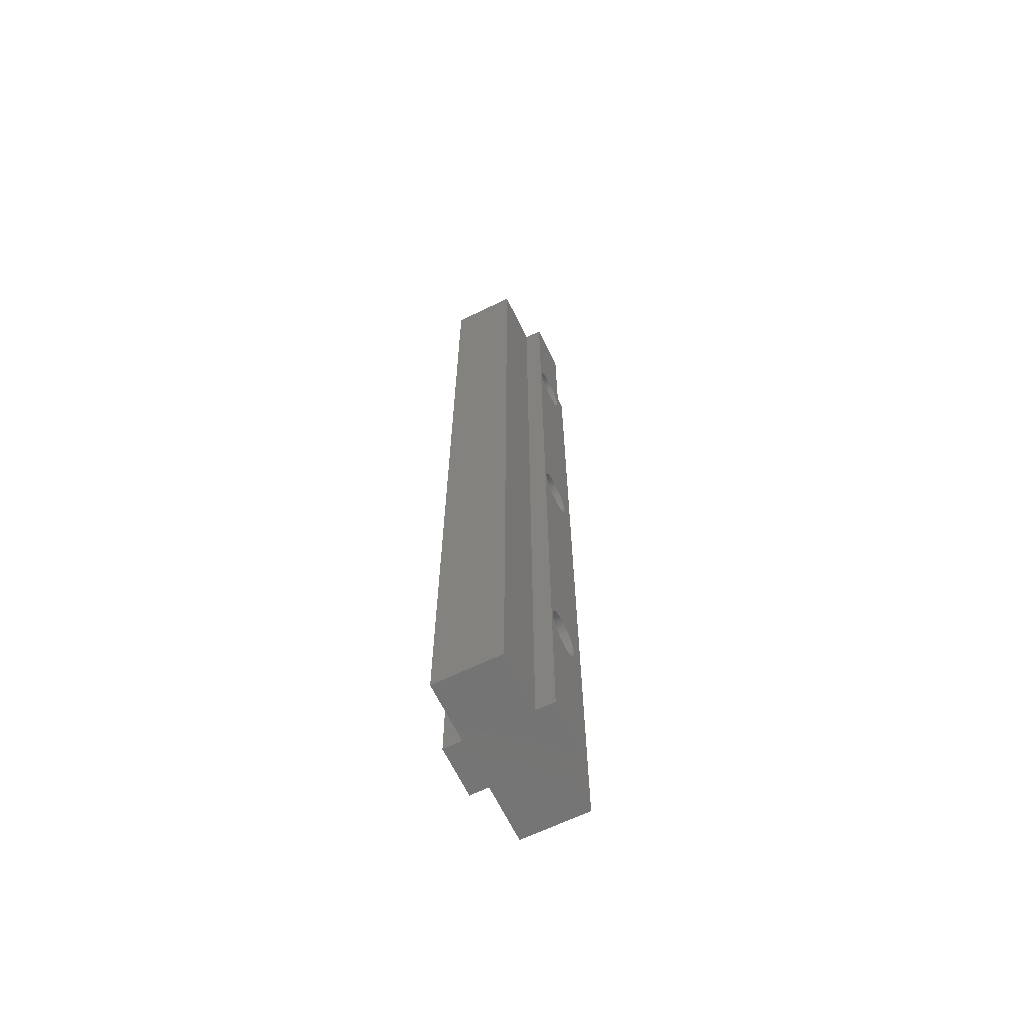
<metadata>
{"format":"stl","ext":"stl","renderer":"f3d","projection":"perspective","resolution":1024,"background":"white","views":[{"elev":-65.9,"azim":-64.1,"up":"+Z"}]}
</metadata>
<code>
# stl→obj: 408 verts, 824 faces
v 2.7 -6.2 19.17
v 2.687 6.2 19.43
v 2.7 6.2 19.17
v 2.687 -6.2 19.43
v 1.5 -6.2 21.41
v 1.713 6.2 21.25
v 1.713 -6.2 21.25
v 1.5 6.2 21.41
v -1.033 -6.2 21.66
v -0.7838 6.2 21.75
v -0.7838 -6.2 21.75
v -1.033 6.2 21.66
v -2.381 -6.2 20.44
v -2.494 6.2 20.2
v -2.381 6.2 20.44
v -2.494 -6.2 20.2
v 2.494 -6.2 20.2
v 2.381 6.2 20.44
v 2.494 6.2 20.2
v 2.381 -6.2 20.44
v 0.7838 -6.2 21.75
v 1.033 6.2 21.66
v 1.033 -6.2 21.66
v 0.7838 6.2 21.75
v 2.648 6.2 19.69
v 2.648 -6.2 19.69
v 2.584 6.2 19.95
v 2.584 -6.2 19.95
v 2.245 -6.2 20.67
v 2.087 6.2 20.88
v 2.245 6.2 20.67
v 2.087 -6.2 20.88
v 1.909 6.2 21.08
v 1.909 -6.2 21.08
v 1.273 -6.2 21.55
v 1.273 6.2 21.55
v -0.2646 -6.2 21.85
v 0 6.2 21.87
v 0 -6.2 21.87
v -0.2646 6.2 21.85
v 0.5267 -6.2 21.81
v 0.5267 6.2 21.81
v 0.2646 -6.2 21.85
v 0.2646 6.2 21.85
v -2.687 -6.2 19.43
v -2.7 6.2 19.17
v -2.687 6.2 19.43
v -2.7 -6.2 19.17
v -2.584 6.2 19.95
v -2.584 -6.2 19.95
v -2.648 6.2 19.69
v -2.648 -6.2 19.69
v -2.087 -6.2 20.88
v -2.245 6.2 20.67
v -2.087 6.2 20.88
v -2.245 -6.2 20.67
v -1.909 -6.2 21.08
v -1.909 6.2 21.08
v -0.5267 -6.2 21.81
v -0.5267 6.2 21.81
v -1.5 -6.2 21.41
v -1.273 6.2 21.55
v -1.273 -6.2 21.55
v -1.5 6.2 21.41
v 2.494 -6.2 18.13
v 2.584 6.2 18.38
v 2.494 6.2 18.13
v 2.584 -6.2 18.38
v 0 6.2 16.47
v 0.2646 -6.2 16.48
v 0.2646 6.2 16.48
v 0 -6.2 16.47
v 1.033 6.2 16.67
v 1.273 -6.2 16.79
v 1.273 6.2 16.79
v 1.033 -6.2 16.67
v 1.909 -6.2 17.26
v 2.087 6.2 17.45
v 1.909 6.2 17.26
v 2.087 -6.2 17.45
v -1.033 6.2 16.67
v -0.7838 -6.2 16.58
v -0.7838 6.2 16.58
v -1.033 -6.2 16.67
v -1.909 6.2 17.26
v -1.713 -6.2 17.08
v -1.713 6.2 17.08
v -1.909 -6.2 17.26
v -2.687 6.2 18.9
v -2.687 -6.2 18.9
v -2.494 -6.2 18.13
v -2.381 6.2 17.89
v -2.494 6.2 18.13
v -2.381 -6.2 17.89
v -1.713 -6.2 21.25
v -1.713 6.2 21.25
v 2.648 6.2 18.64
v 2.648 -6.2 18.64
v 0.5267 -6.2 16.52
v 0.5267 6.2 16.52
v 0.7838 -6.2 16.58
v 0.7838 6.2 16.58
v 1.5 6.2 16.92
v 1.713 -6.2 17.08
v 1.713 6.2 17.08
v 1.5 -6.2 16.92
v 2.245 -6.2 17.67
v 2.381 6.2 17.89
v 2.245 6.2 17.67
v 2.381 -6.2 17.89
v -0.5267 6.2 16.52
v -0.2646 -6.2 16.48
v -0.2646 6.2 16.48
v -0.5267 -6.2 16.52
v -1.5 6.2 16.92
v -1.273 -6.2 16.79
v -1.273 6.2 16.79
v -1.5 -6.2 16.92
v -2.648 -6.2 18.64
v -2.584 6.2 18.38
v -2.648 6.2 18.64
v -2.584 -6.2 18.38
v -2.245 6.2 17.67
v -2.245 -6.2 17.67
v -2.087 6.2 17.45
v -2.087 -6.2 17.45
v 2.687 6.2 18.9
v 2.687 -6.2 18.9
v 2.7 -6.2 57.5
v 2.687 6.2 57.76
v 2.7 6.2 57.5
v 2.687 -6.2 57.76
v 2.648 6.2 58.03
v 2.648 -6.2 58.03
v -0.2646 -6.2 60.19
v 0 6.2 60.2
v 0 -6.2 60.2
v -0.2646 6.2 60.19
v 1.713 -6.2 59.59
v 1.909 6.2 59.41
v 1.909 -6.2 59.41
v 1.713 6.2 59.59
v -1.909 -6.2 59.41
v -2.087 6.2 59.21
v -1.909 6.2 59.41
v -2.087 -6.2 59.21
v -1.273 -6.2 59.88
v -1.033 6.2 59.99
v -1.033 -6.2 59.99
v -1.273 6.2 59.88
v 1.909 -6.2 55.59
v 2.087 6.2 55.79
v 1.909 6.2 55.59
v 2.087 -6.2 55.79
v 2.494 -6.2 58.53
v 2.381 6.2 58.77
v 2.494 6.2 58.53
v 2.381 -6.2 58.77
v 0.7838 -6.2 60.08
v 1.033 6.2 59.99
v 1.033 -6.2 59.99
v 0.7838 6.2 60.08
v -2.245 -6.2 59
v -2.381 6.2 58.77
v -2.245 6.2 59
v -2.381 -6.2 58.77
v -2.7 -6.2 57.5
v -2.687 6.2 57.24
v -2.7 6.2 57.5
v -2.687 -6.2 57.24
v -2.648 -6.2 56.97
v -2.584 6.2 56.72
v -2.648 6.2 56.97
v -2.584 -6.2 56.72
v 0.2646 6.2 54.81
v 0.5267 -6.2 54.85
v 0.5267 6.2 54.85
v 0.2646 -6.2 54.81
v 2.584 6.2 58.28
v 2.584 -6.2 58.28
v 2.245 -6.2 59
v 2.087 6.2 59.21
v 2.245 6.2 59
v 2.087 -6.2 59.21
v 0.2646 -6.2 60.19
v 0.5267 6.2 60.15
v 0.5267 -6.2 60.15
v 0.2646 6.2 60.19
v -2.494 -6.2 58.53
v -2.584 6.2 58.28
v -2.494 6.2 58.53
v -2.584 -6.2 58.28
v -2.648 -6.2 58.03
v -2.687 6.2 57.76
v -2.648 6.2 58.03
v -2.687 -6.2 57.76
v -1.713 -6.2 59.59
v -1.5 6.2 59.74
v -1.5 -6.2 59.74
v -1.713 6.2 59.59
v 2.687 -6.2 57.24
v 2.687 6.2 57.24
v 0 6.2 54.8
v 0 -6.2 54.8
v 1.033 6.2 55.01
v 1.273 -6.2 55.12
v 1.273 6.2 55.12
v 1.033 -6.2 55.01
v 1.273 6.2 59.88
v 1.273 -6.2 59.88
v 1.5 -6.2 59.74
v 1.5 6.2 59.74
v -0.7838 6.2 60.08
v -0.7838 -6.2 60.08
v -0.5267 -6.2 60.15
v -0.5267 6.2 60.15
v 2.245 -6.2 56
v 2.381 6.2 56.23
v 2.245 6.2 56
v 2.381 -6.2 56.23
v 1.5 -6.2 55.26
v 1.5 6.2 55.26
v -2.087 -6.2 55.79
v -1.909 6.2 55.59
v -2.087 6.2 55.79
v -1.909 -6.2 55.59
v -2.381 -6.2 56.23
v -2.245 6.2 56
v -2.381 6.2 56.23
v -2.245 -6.2 56
v 0.7838 6.2 54.92
v 0.7838 -6.2 54.92
v 2.584 -6.2 56.72
v 2.648 6.2 56.97
v 2.584 6.2 56.72
v 2.648 -6.2 56.97
v 1.713 6.2 55.41
v 1.713 -6.2 55.41
v 2.494 6.2 56.47
v 2.494 -6.2 56.47
v -0.7838 6.2 54.92
v -0.5267 -6.2 54.85
v -0.5267 6.2 54.85
v -0.7838 -6.2 54.92
v -2.494 -6.2 56.47
v -2.494 6.2 56.47
v -0.2646 -6.2 54.81
v -0.2646 6.2 54.81
v -1.033 6.2 55.01
v -1.033 -6.2 55.01
v -1.713 -6.2 55.41
v -1.713 6.2 55.41
v -1.5 -6.2 55.26
v -1.5 6.2 55.26
v -1.273 6.2 55.12
v -1.273 -6.2 55.12
v 2.7 -6.2 95.83
v 2.687 6.2 96.1
v 2.7 6.2 95.83
v 2.687 -6.2 96.1
v 1.033 -6.2 98.33
v 1.273 6.2 98.21
v 1.273 -6.2 98.21
v 1.033 6.2 98.33
v -1.033 -6.2 98.33
v -0.7838 6.2 98.42
v -0.7838 -6.2 98.42
v -1.033 6.2 98.33
v -2.381 -6.2 97.11
v -2.494 6.2 96.87
v -2.381 6.2 97.11
v -2.494 -6.2 96.87
v 2.687 -6.2 95.57
v 2.687 6.2 95.57
v 1.033 6.2 93.34
v 1.273 -6.2 93.45
v 1.273 6.2 93.45
v 1.033 -6.2 93.34
v 2.584 -6.2 96.62
v 2.494 6.2 96.87
v 2.584 6.2 96.62
v 2.494 -6.2 96.87
v 2.381 6.2 97.11
v 2.381 -6.2 97.11
v 0.5267 -6.2 98.48
v 0.7838 6.2 98.42
v 0.7838 -6.2 98.42
v 0.5267 6.2 98.48
v -2.687 -6.2 95.57
v -2.648 6.2 95.31
v -2.687 6.2 95.57
v -2.648 -6.2 95.31
v 1.5 -6.2 93.59
v 1.5 6.2 93.59
v 2.245 6.2 97.33
v 2.245 -6.2 97.33
v 2.087 -6.2 97.55
v 1.909 6.2 97.74
v 2.087 6.2 97.55
v 1.909 -6.2 97.74
v 0 -6.2 98.53
v 0.2646 6.2 98.52
v 0.2646 -6.2 98.52
v 0 6.2 98.53
v -2.687 -6.2 96.1
v -2.7 6.2 95.83
v -2.687 6.2 96.1
v -2.7 -6.2 95.83
v -2.584 -6.2 96.62
v -2.648 6.2 96.36
v -2.584 6.2 96.62
v -2.648 -6.2 96.36
v -1.5 -6.2 98.08
v -1.273 6.2 98.21
v -1.273 -6.2 98.21
v -1.5 6.2 98.08
v -1.909 -6.2 97.74
v -1.713 6.2 97.92
v -1.713 -6.2 97.92
v -1.909 6.2 97.74
v 1.909 -6.2 93.92
v 2.087 6.2 94.12
v 1.909 6.2 93.92
v 2.087 -6.2 94.12
v -2.245 -6.2 94.33
v -2.087 6.2 94.12
v -2.245 6.2 94.33
v -2.087 -6.2 94.12
v -2.584 6.2 95.05
v -2.584 -6.2 95.05
v 0 6.2 93.13
v 0.2646 -6.2 93.15
v 0.2646 6.2 93.15
v 0 -6.2 93.13
v 0.5267 -6.2 93.19
v 0.5267 6.2 93.19
v 2.648 -6.2 96.36
v 2.648 6.2 96.36
v 1.5 6.2 98.08
v 1.5 -6.2 98.08
v 1.713 -6.2 97.92
v 1.713 6.2 97.92
v -2.245 -6.2 97.33
v -2.245 6.2 97.33
v -2.087 6.2 97.55
v -2.087 -6.2 97.55
v -0.5267 6.2 98.48
v -0.5267 -6.2 98.48
v -0.2646 -6.2 98.52
v -0.2646 6.2 98.52
v 2.245 -6.2 94.33
v 2.381 6.2 94.56
v 2.245 6.2 94.33
v 2.381 -6.2 94.56
v -1.909 6.2 93.92
v -1.713 -6.2 93.75
v -1.713 6.2 93.75
v -1.909 -6.2 93.92
v -2.494 6.2 94.8
v -2.494 -6.2 94.8
v -2.381 -6.2 94.56
v -2.381 6.2 94.56
v 0.7838 6.2 93.25
v 0.7838 -6.2 93.25
v 2.584 -6.2 95.05
v 2.648 6.2 95.31
v 2.584 6.2 95.05
v 2.648 -6.2 95.31
v 2.494 6.2 94.8
v 2.494 -6.2 94.8
v -1.033 6.2 93.34
v -0.7838 -6.2 93.25
v -0.7838 6.2 93.25
v -1.033 -6.2 93.34
v 1.713 6.2 93.75
v 1.713 -6.2 93.75
v -0.5267 -6.2 93.19
v -0.5267 6.2 93.19
v -0.2646 -6.2 93.15
v -0.2646 6.2 93.15
v -1.5 -6.2 93.59
v -1.5 6.2 93.59
v -1.273 -6.2 93.45
v -1.273 6.2 93.45
v -10 -4 0
v -10 4 115
v -10 4 0
v -10 -4 115
v -3 -4 115
v -3 4 115
v 3 4 115
v 3 6.2 115
v 3 -4 115
v -3 6.2 115
v 3 -6.2 115
v -3 -6.2 115
v 10 -4 115
v 10 4 115
v 10 4 0
v 10 -4 0
v 3 4 0
v -3 4 0
v -3 -4 0
v 3 -4 0
v 3 -6.2 0
v -3 -6.2 0
v 3 6.2 0
v -3 6.2 0
f 1 2 3
f 2 1 4
f 5 6 7
f 6 5 8
f 9 10 11
f 10 9 12
f 13 14 15
f 14 13 16
f 17 18 19
f 18 17 20
f 21 22 23
f 22 21 24
f 4 25 2
f 25 4 26
f 26 27 25
f 27 26 28
f 29 30 31
f 30 29 32
f 20 31 18
f 31 20 29
f 7 33 34
f 33 7 6
f 35 8 5
f 8 35 36
f 37 38 39
f 38 37 40
f 41 24 21
f 24 41 42
f 43 42 41
f 42 43 44
f 45 46 47
f 46 45 48
f 16 49 14
f 49 16 50
f 50 51 49
f 51 50 52
f 53 54 55
f 54 53 56
f 57 55 58
f 55 57 53
f 59 40 37
f 40 59 60
f 61 62 63
f 62 61 64
f 63 12 9
f 12 63 62
f 65 66 67
f 66 65 68
f 69 70 71
f 70 69 72
f 73 74 75
f 74 73 76
f 77 78 79
f 78 77 80
f 81 82 83
f 82 81 84
f 85 86 87
f 86 85 88
f 48 89 46
f 89 48 90
f 91 92 93
f 92 91 94
f 28 19 27
f 19 28 17
f 32 33 30
f 33 32 34
f 23 36 35
f 36 23 22
f 39 44 43
f 44 39 38
f 52 47 51
f 47 52 45
f 56 15 54
f 15 56 13
f 11 60 59
f 60 11 10
f 95 64 61
f 64 95 96
f 57 96 95
f 96 57 58
f 68 97 66
f 97 68 98
f 71 99 100
f 99 71 70
f 100 101 102
f 101 100 99
f 102 76 73
f 76 102 101
f 103 104 105
f 104 103 106
f 105 77 79
f 77 105 104
f 75 106 103
f 106 75 74
f 107 108 109
f 108 107 110
f 110 67 108
f 67 110 65
f 80 109 78
f 109 80 107
f 111 112 113
f 112 111 114
f 113 72 69
f 72 113 112
f 83 114 111
f 114 83 82
f 115 116 117
f 116 115 118
f 117 84 81
f 84 117 116
f 87 118 115
f 118 87 86
f 119 120 121
f 120 119 122
f 122 93 120
f 93 122 91
f 90 121 89
f 121 90 119
f 94 123 92
f 123 94 124
f 124 125 123
f 125 124 126
f 126 85 125
f 85 126 88
f 98 127 97
f 127 98 128
f 128 3 127
f 3 128 1
f 129 130 131
f 130 129 132
f 132 133 130
f 133 132 134
f 135 136 137
f 136 135 138
f 139 140 141
f 140 139 142
f 143 144 145
f 144 143 146
f 147 148 149
f 148 147 150
f 151 152 153
f 152 151 154
f 155 156 157
f 156 155 158
f 159 160 161
f 160 159 162
f 163 164 165
f 164 163 166
f 167 168 169
f 168 167 170
f 171 172 173
f 172 171 174
f 175 176 177
f 176 175 178
f 134 179 133
f 179 134 180
f 181 182 183
f 182 181 184
f 185 186 187
f 186 185 188
f 189 190 191
f 190 189 192
f 166 191 164
f 191 166 189
f 193 194 195
f 194 193 196
f 197 198 199
f 198 197 200
f 201 131 202
f 131 201 129
f 170 173 168
f 173 170 171
f 203 178 175
f 178 203 204
f 205 206 207
f 206 205 208
f 180 157 179
f 157 180 155
f 184 140 182
f 140 184 141
f 158 183 156
f 183 158 181
f 137 188 185
f 188 137 136
f 187 162 159
f 162 187 186
f 161 209 210
f 209 161 160
f 211 142 139
f 142 211 212
f 210 212 211
f 212 210 209
f 146 165 144
f 165 146 163
f 196 169 194
f 169 196 167
f 192 195 190
f 195 192 193
f 143 200 197
f 200 143 145
f 199 150 147
f 150 199 198
f 149 213 214
f 213 149 148
f 215 138 135
f 138 215 216
f 214 216 215
f 216 214 213
f 217 218 219
f 218 217 220
f 207 221 222
f 221 207 206
f 223 224 225
f 224 223 226
f 227 228 229
f 228 227 230
f 231 208 205
f 208 231 232
f 233 234 235
f 234 233 236
f 236 202 234
f 202 236 201
f 154 219 152
f 219 154 217
f 237 151 153
f 151 237 238
f 222 238 237
f 238 222 221
f 220 239 218
f 239 220 240
f 240 235 239
f 235 240 233
f 241 242 243
f 242 241 244
f 230 225 228
f 225 230 223
f 245 229 246
f 229 245 227
f 174 246 172
f 246 174 245
f 177 232 231
f 232 177 176
f 243 247 248
f 247 243 242
f 248 204 203
f 204 248 247
f 249 244 241
f 244 249 250
f 224 251 252
f 251 224 226
f 252 253 254
f 253 252 251
f 255 250 249
f 250 255 256
f 254 256 255
f 256 254 253
f 257 258 259
f 258 257 260
f 261 262 263
f 262 261 264
f 265 266 267
f 266 265 268
f 269 270 271
f 270 269 272
f 273 259 274
f 259 273 257
f 275 276 277
f 276 275 278
f 279 280 281
f 280 279 282
f 282 283 280
f 283 282 284
f 285 286 287
f 286 285 288
f 289 290 291
f 290 289 292
f 277 293 294
f 293 277 276
f 284 295 283
f 295 284 296
f 297 298 299
f 298 297 300
f 301 302 303
f 302 301 304
f 303 288 285
f 288 303 302
f 305 306 307
f 306 305 308
f 309 310 311
f 310 309 312
f 313 314 315
f 314 313 316
f 317 318 319
f 318 317 320
f 319 316 313
f 316 319 318
f 321 322 323
f 322 321 324
f 325 326 327
f 326 325 328
f 292 329 290
f 329 292 330
f 331 332 333
f 332 331 334
f 333 335 336
f 335 333 332
f 337 281 338
f 281 337 279
f 260 338 258
f 338 260 337
f 296 299 295
f 299 296 297
f 287 264 261
f 264 287 286
f 263 339 340
f 339 263 262
f 341 298 300
f 298 341 342
f 340 342 341
f 342 340 339
f 312 307 310
f 307 312 305
f 272 311 270
f 311 272 309
f 343 271 344
f 271 343 269
f 317 345 320
f 345 317 346
f 346 344 345
f 344 346 343
f 267 347 348
f 347 267 266
f 349 304 301
f 304 349 350
f 348 350 349
f 350 348 347
f 315 268 265
f 268 315 314
f 351 352 353
f 352 351 354
f 355 356 357
f 356 355 358
f 308 291 306
f 291 308 289
f 330 359 329
f 359 330 360
f 361 327 362
f 327 361 325
f 328 355 326
f 355 328 358
f 360 362 359
f 362 360 361
f 363 278 275
f 278 363 364
f 365 366 367
f 366 365 368
f 368 274 366
f 274 368 273
f 324 353 322
f 353 324 351
f 354 369 352
f 369 354 370
f 370 367 369
f 367 370 365
f 371 372 373
f 372 371 374
f 336 364 363
f 364 336 335
f 375 321 323
f 321 375 376
f 294 376 375
f 376 294 293
f 373 377 378
f 377 373 372
f 378 379 380
f 379 378 377
f 380 334 331
f 334 380 379
f 357 381 382
f 381 357 356
f 382 383 384
f 383 382 381
f 384 374 371
f 374 384 383
f 385 386 387
f 386 385 388
f 386 389 390
f 389 386 388
f 390 391 392
f 391 390 393
f 390 392 394
f 389 393 390
f 393 389 395
f 395 389 396
f 391 397 398
f 397 391 393
f 397 399 398
f 399 397 400
f 399 391 398
f 391 399 401
f 402 386 390
f 386 402 387
f 385 402 403
f 402 385 387
f 403 404 405
f 404 403 401
f 403 405 406
f 402 401 403
f 401 402 407
f 407 402 408
f 404 399 400
f 399 404 401
f 404 397 393
f 397 404 400
f 385 389 388
f 389 385 403
f 406 389 403
f 389 406 396
f 402 394 408
f 394 402 390
f 395 404 393
f 404 395 405
f 391 407 392
f 407 391 401
f 396 301 395
f 396 349 301
f 396 348 349
f 396 267 348
f 396 265 267
f 396 315 265
f 396 313 315
f 396 319 313
f 396 317 319
f 396 346 317
f 396 343 346
f 396 269 343
f 396 272 269
f 396 309 272
f 396 312 309
f 396 305 312
f 396 308 305
f 379 137 334
f 135 379 377
f 215 377 372
f 214 372 374
f 149 374 383
f 147 383 381
f 199 381 356
f 197 356 358
f 143 358 328
f 146 328 325
f 163 325 361
f 166 361 360
f 189 360 330
f 192 330 292
f 193 292 289
f 379 135 137
f 377 215 135
f 372 214 215
f 374 149 214
f 196 289 308
f 383 147 149
f 381 199 147
f 356 197 199
f 358 143 197
f 328 146 143
f 325 163 146
f 167 308 396
f 361 166 163
f 360 189 166
f 330 192 189
f 292 193 192
f 289 196 193
f 308 167 196
f 247 39 204
f 37 247 242
f 59 242 244
f 11 244 250
f 9 250 256
f 63 256 253
f 61 253 251
f 95 251 226
f 57 226 223
f 53 223 230
f 56 230 227
f 13 227 245
f 16 245 174
f 50 174 171
f 52 171 170
f 247 37 39
f 242 59 37
f 244 11 59
f 250 9 11
f 45 170 167
f 256 63 9
f 253 61 63
f 251 95 61
f 226 57 95
f 223 53 57
f 230 56 53
f 227 13 56
f 245 16 13
f 174 50 16
f 406 167 396
f 171 52 50
f 170 45 52
f 167 48 45
f 112 406 72
f 114 406 112
f 82 406 114
f 84 406 82
f 116 406 84
f 118 406 116
f 86 406 118
f 88 406 86
f 126 406 88
f 124 406 126
f 94 406 124
f 91 406 94
f 122 406 91
f 119 406 122
f 90 406 119
f 48 406 90
f 167 406 48
f 303 395 301
f 285 395 303
f 287 395 285
f 261 395 287
f 263 395 261
f 340 395 263
f 341 395 340
f 300 395 341
f 297 395 300
f 296 395 297
f 284 395 296
f 282 395 284
f 279 395 282
f 337 395 279
f 260 395 337
f 257 395 260
f 137 332 334
f 185 332 137
f 332 185 335
f 187 335 185
f 335 187 364
f 159 364 187
f 364 159 278
f 161 278 159
f 278 161 276
f 210 276 161
f 276 210 293
f 211 293 210
f 293 211 376
f 139 376 211
f 376 139 321
f 141 321 139
f 321 141 324
f 184 324 141
f 324 184 351
f 181 351 184
f 351 181 354
f 158 354 181
f 354 158 370
f 155 370 158
f 370 155 365
f 180 365 155
f 365 180 368
f 134 368 180
f 368 134 273
f 132 273 134
f 273 132 257
f 129 257 132
f 257 129 395
f 39 178 204
f 43 178 39
f 178 43 176
f 41 176 43
f 176 41 232
f 21 232 41
f 232 21 208
f 23 208 21
f 208 23 206
f 35 206 23
f 206 35 221
f 5 221 35
f 221 5 238
f 7 238 5
f 238 7 151
f 34 151 7
f 151 34 154
f 32 154 34
f 154 32 217
f 29 217 32
f 217 29 220
f 20 220 29
f 220 20 240
f 17 240 20
f 240 17 233
f 28 233 17
f 233 28 236
f 26 236 28
f 236 26 201
f 4 201 26
f 201 4 129
f 1 129 4
f 405 129 1
f 405 72 406
f 72 405 70
f 70 405 99
f 99 405 101
f 101 405 76
f 76 405 74
f 74 405 106
f 106 405 104
f 104 405 77
f 77 405 80
f 80 405 107
f 107 405 110
f 110 405 65
f 129 405 395
f 128 405 1
f 98 405 128
f 68 405 98
f 65 405 68
f 392 304 394
f 392 302 304
f 392 288 302
f 392 286 288
f 392 264 286
f 392 262 264
f 392 339 262
f 392 342 339
f 392 298 342
f 392 299 298
f 392 295 299
f 392 283 295
f 392 280 283
f 392 281 280
f 392 338 281
f 392 258 338
f 392 259 258
f 333 136 331
f 188 333 336
f 186 336 363
f 162 363 275
f 160 275 277
f 209 277 294
f 212 294 375
f 142 375 323
f 140 323 322
f 182 322 353
f 183 353 352
f 156 352 369
f 157 369 367
f 179 367 366
f 133 366 274
f 333 188 136
f 336 186 188
f 363 162 186
f 275 160 162
f 130 274 259
f 277 209 160
f 294 212 209
f 375 142 212
f 323 140 142
f 322 182 140
f 353 183 182
f 131 259 392
f 352 156 183
f 369 157 156
f 367 179 157
f 366 133 179
f 274 130 133
f 259 131 130
f 175 38 203
f 44 175 177
f 42 177 231
f 24 231 205
f 22 205 207
f 36 207 222
f 8 222 237
f 6 237 153
f 33 153 152
f 30 152 219
f 31 219 218
f 18 218 239
f 19 239 235
f 27 235 234
f 25 234 202
f 175 44 38
f 177 42 44
f 231 24 42
f 205 22 24
f 2 202 131
f 207 36 22
f 222 8 36
f 237 6 8
f 153 33 6
f 152 30 33
f 219 31 30
f 218 18 31
f 239 19 18
f 235 27 19
f 407 131 392
f 234 25 27
f 202 2 25
f 131 3 2
f 71 407 69
f 100 407 71
f 102 407 100
f 73 407 102
f 75 407 73
f 103 407 75
f 105 407 103
f 79 407 105
f 78 407 79
f 109 407 78
f 108 407 109
f 67 407 108
f 66 407 67
f 97 407 66
f 127 407 97
f 3 407 127
f 131 407 3
f 350 394 304
f 347 394 350
f 266 394 347
f 268 394 266
f 314 394 268
f 316 394 314
f 318 394 316
f 320 394 318
f 345 394 320
f 344 394 345
f 271 394 344
f 270 394 271
f 311 394 270
f 310 394 311
f 307 394 310
f 306 394 307
f 136 380 331
f 138 380 136
f 380 138 378
f 216 378 138
f 378 216 373
f 213 373 216
f 373 213 371
f 148 371 213
f 371 148 384
f 150 384 148
f 384 150 382
f 198 382 150
f 382 198 357
f 200 357 198
f 357 200 355
f 145 355 200
f 355 145 326
f 144 326 145
f 326 144 327
f 165 327 144
f 327 165 362
f 164 362 165
f 362 164 359
f 191 359 164
f 359 191 329
f 190 329 191
f 329 190 290
f 195 290 190
f 290 195 291
f 194 291 195
f 291 194 306
f 169 306 194
f 306 169 394
f 38 248 203
f 40 248 38
f 248 40 243
f 60 243 40
f 243 60 241
f 10 241 60
f 241 10 249
f 12 249 10
f 249 12 255
f 62 255 12
f 255 62 254
f 64 254 62
f 254 64 252
f 96 252 64
f 252 96 224
f 58 224 96
f 224 58 225
f 55 225 58
f 225 55 228
f 54 228 55
f 228 54 229
f 15 229 54
f 229 15 246
f 14 246 15
f 246 14 172
f 49 172 14
f 172 49 173
f 51 173 49
f 173 51 168
f 47 168 51
f 168 47 169
f 46 169 47
f 408 169 46
f 408 69 407
f 69 408 113
f 113 408 111
f 111 408 83
f 83 408 81
f 81 408 117
f 117 408 115
f 115 408 87
f 87 408 85
f 85 408 125
f 125 408 123
f 123 408 92
f 92 408 93
f 169 408 394
f 89 408 46
f 121 408 89
f 120 408 121
f 93 408 120

</code>
